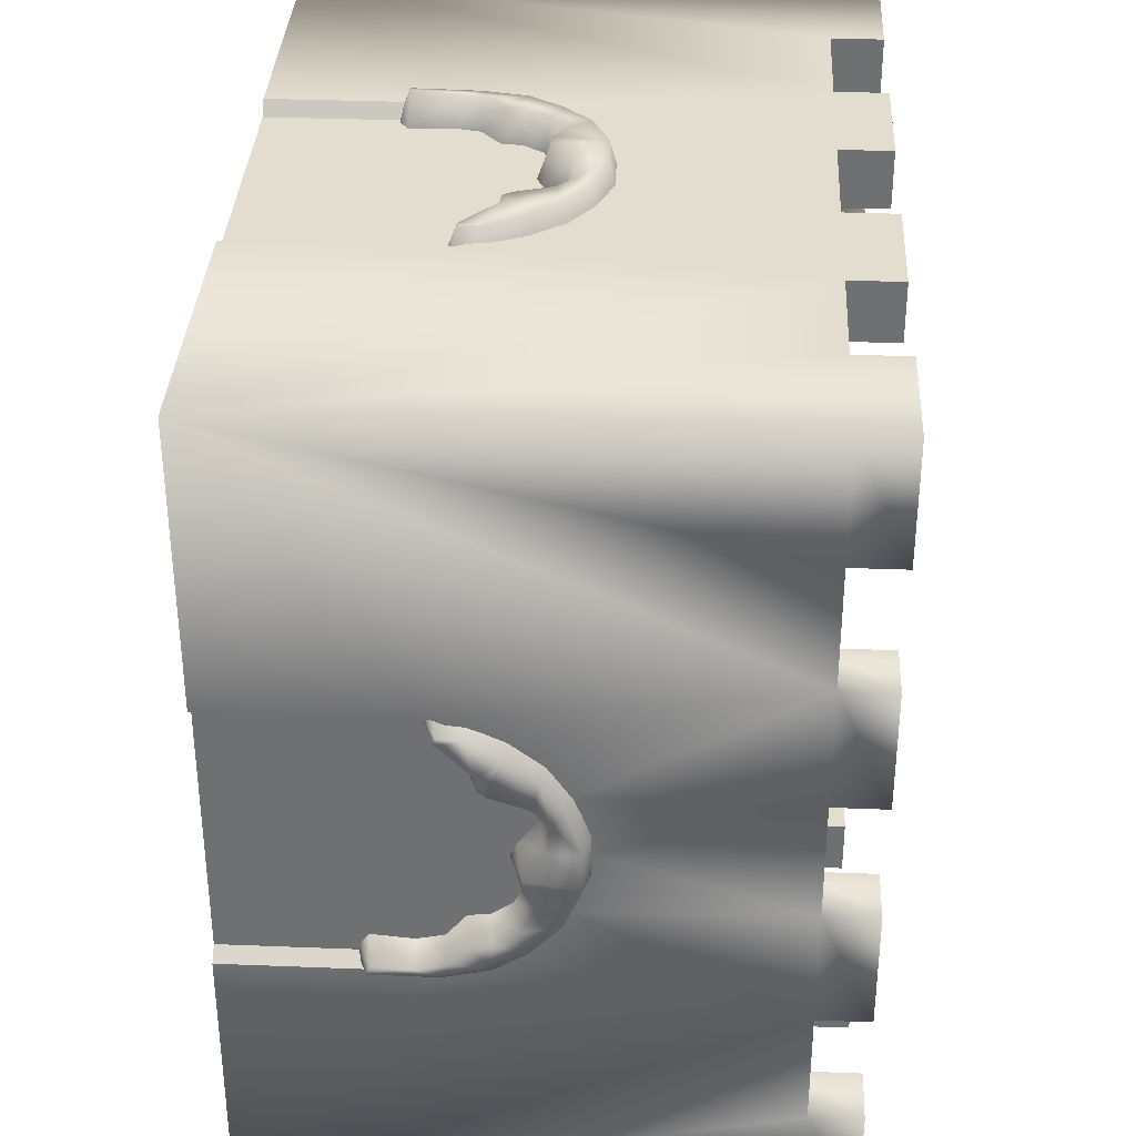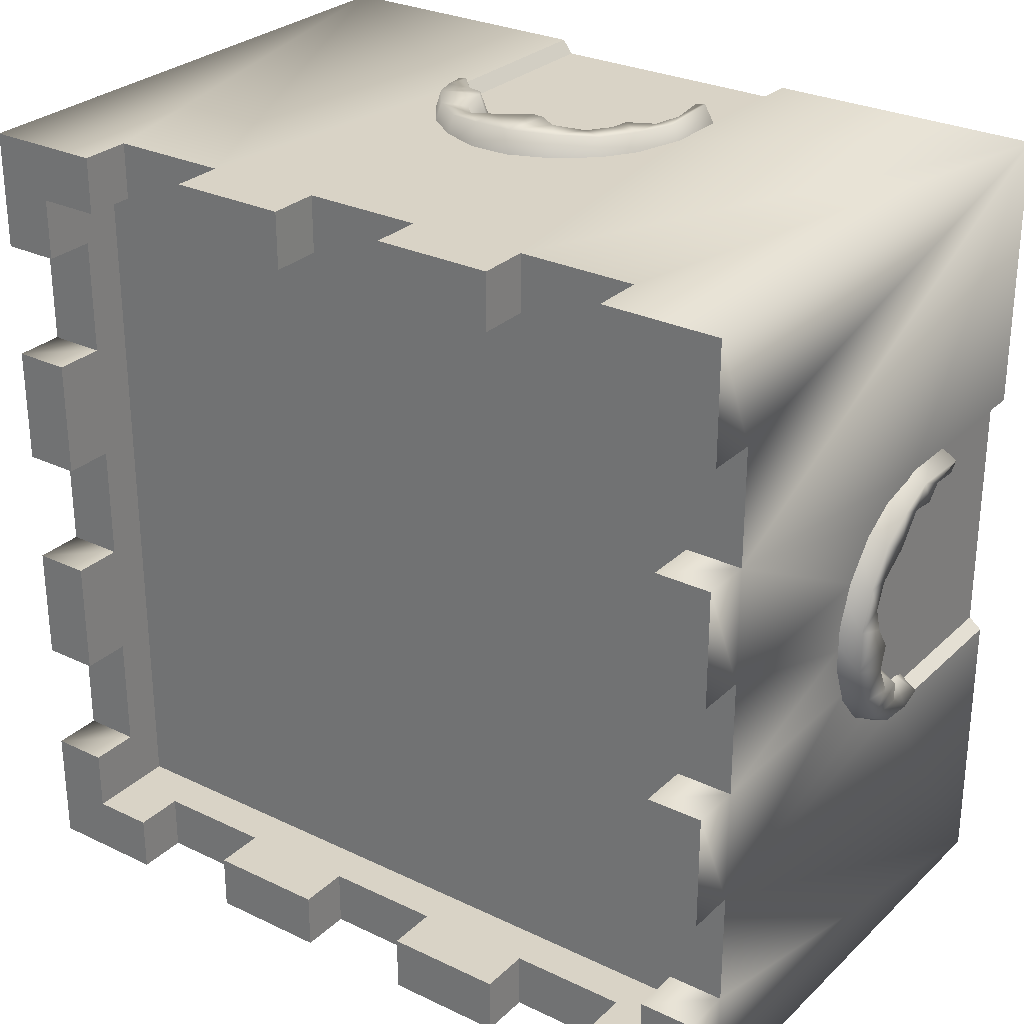
<metadata>
{"format":"obj","ext":"obj","renderer":"f3d","projection":"perspective","resolution":1024,"background":"white","views":[{"elev":34.8,"azim":93.0,"up":"+Z"},{"elev":28.3,"azim":-144.1,"up":"+Z"}]}
</metadata>
<code>
v  -0.1158 1 -0.8003
v  -0.1156 1 -0.6905
v  0.113 1 -0.6905
v  0.113 1 -0.8003
v  -0.6915 0.9215 -0.6905
v  0.6888 0.9215 -0.6905
v  -0.5728 1.098 -0.8003
v  -0.8013 1.098 -0.8003
v  -0.6915 1.098 -0.6905
v  -0.5729 1.098 -0.6905
v  -0.3441 1 -0.8003
v  -0.5728 1 -0.8003
v  -0.5729 1 -0.6905
v  -0.3443 1 -0.6905
v  -0.1158 1.098 -0.8003
v  -0.3441 1.098 -0.8003
v  -0.3443 1.098 -0.6905
v  -0.1156 1.098 -0.6905
v  0.6888 1.098 -0.6905
v  0.7987 1.098 -0.8003
v  0.57 1.098 -0.8003
v  0.57 1.098 -0.6905
v  0.57 1 -0.6905
v  0.57 1 -0.8003
v  0.3417 1 -0.8003
v  0.3416 1 -0.6905
v  0.3416 1.098 -0.6905
v  0.3417 1.098 -0.8003
v  0.113 1.098 -0.8003
v  0.113 1.098 -0.6905
v  -0.6915 1 -0.6905
v  0.6888 1 -0.6905
v  0.7987 1 -0.1147
v  0.6888 1 -0.1146
v  0.6888 1 0.114
v  0.7987 1 0.114
v  0.6888 0.9215 0.6899
v  0.7987 1.098 -0.5718
v  0.6888 1.098 -0.5718
v  0.7987 1 -0.3431
v  0.7987 1 -0.5718
v  0.6888 1 -0.5718
v  0.6888 1 -0.3432
v  0.7987 1.098 -0.1147
v  0.7987 1.098 -0.3431
v  0.6888 1.098 -0.3432
v  0.6888 1.098 -0.1146
v  0.6888 1.098 0.6899
v  0.7987 1.098 0.7997
v  0.7987 1.098 0.571
v  0.6888 1.098 0.571
v  0.6888 1 0.571
v  0.7987 1 0.571
v  0.7987 1 0.3427
v  0.6888 1 0.3426
v  0.6888 1.098 0.3426
v  0.7987 1.098 0.3427
v  0.7987 1.098 0.114
v  0.6888 1.098 0.114
v  0.6888 1 0.6899
v  0.1131 1 0.7997
v  0.113 1 0.6899
v  -0.1156 1 0.6899
v  -0.1156 1 0.7997
v  -0.6915 0.9215 0.6899
v  0.5701 1.098 0.7997
v  0.5702 1.098 0.6899
v  0.3414 1 0.7997
v  0.5701 1 0.7997
v  0.5702 1 0.6899
v  0.3416 1 0.6899
v  0.1131 1.098 0.7997
v  0.3414 1.098 0.7997
v  0.3416 1.098 0.6899
v  0.113 1.098 0.6899
v  -0.6915 1.098 0.6899
v  -0.8013 1.098 0.7997
v  -0.5726 1.098 0.7997
v  -0.5727 1.098 0.6899
v  -0.5727 1 0.6899
v  -0.5726 1 0.7997
v  -0.3444 1 0.7997
v  -0.3443 1 0.6899
v  -0.3443 1.098 0.6899
v  -0.3444 1.098 0.7997
v  -0.1156 1.098 0.7997
v  -0.1156 1.098 0.6899
v  -0.6915 1 0.6899
v  -0.8013 1 0.1141
v  -0.6915 1 0.114
v  -0.6915 1 -0.1146
v  -0.8013 1 -0.1146
v  -0.8013 1.098 0.5712
v  -0.6915 1.098 0.5712
v  -0.8013 1 0.3424
v  -0.8013 1 0.5712
v  -0.6915 1 0.5712
v  -0.6915 1 0.3426
v  -0.8013 1.098 0.1141
v  -0.8013 1.098 0.3424
v  -0.6915 1.098 0.3426
v  -0.6915 1.098 0.114
v  -0.8013 1.098 -0.5716
v  -0.6915 1.098 -0.5716
v  -0.6915 1 -0.5716
v  -0.8013 1 -0.5716
v  -0.8013 1 -0.3434
v  -0.6915 1 -0.3432
v  -0.6915 1.098 -0.3432
v  -0.8013 1.098 -0.3434
v  -0.8013 1.098 -0.1146
v  -0.6915 1.098 -0.1146
v  -0.2511 0.3842 0.8303
v  -0.2232 0.3978 0.8303
v  -0.226 0.47 0.8347
v  0.0323 0.5594 0.8436
v  0.0843 0.5641 0.8347
v  0.033 0.6171 0.8436
v  0.175 0.4471 0.8347
v  0.2395 0.4285 0.8259
v  0.2116 0.4905 0.8347
v  0.1132 0.5352 0.8347
v  0.1362 0.4672 0.8347
v  0.1668 0.5488 0.8347
v  0.1067 0.5903 0.8347
v  -0.2366 0.3388 0.8303
v  -0.2465 0.2615 0.8347
v  -0.1794 0.4339 0.8347
v  -0.1753 0.4701 0.8347
v  -0.1437 0.5154 0.8347
v  -0.1199 0.5853 0.8413
v  -0.1868 0.5299 0.8347
v  -0.088 0.5425 0.8413
v  -0.0423 0.6163 0.8436
v  -0.0517 0.5215 0.8436
v  -0.0242 0.5191 0.8436
v  0.1475 0.4503 0.8347
v  0.2298 0.3855 0.8259
v  0.2371 0.3836 0.8259
v  0.2436 0.3874 0.8259
v  -0.2712 0.3867 0.7714
v  -0.2657 0.2399 0.7714
v  -0.2343 0.2424 0.7714
v  -0.2411 0.2619 0.8347
v  -0.2091 0.2593 0.7714
v  -0.2301 0.2693 0.8347
v  -0.2164 0.3375 0.7714
v  -0.2052 0.3867 0.7714
v  -0.1604 0.4237 0.7714
v  -0.156 0.4628 0.7714
v  -0.1302 0.4997 0.7714
v  -0.0888 0.5199 0.7714
v  -0.0597 0.5031 0.7714
v  -0.0307 0.4941 0.7714
v  -0.006 0.5053 0.7714
v  0.0398 0.54 0.7714
v  0.0767 0.5434 0.7714
v  0.0958 0.5243 0.7714
v  0.1181 0.4583 0.7714
v  0.136 0.4315 0.7714
v  0.1651 0.4281 0.7714
v  0.2188 0.3677 0.7714
v  0.2401 0.3621 0.7714
v  0.2647 0.3767 0.7714
v  0.2591 0.4337 0.7714
v  0.2289 0.5009 0.7714
v  0.1808 0.5635 0.7714
v  0.1159 0.6083 0.7714
v  0.0364 0.6372 0.7714
v  -0.0463 0.6362 0.7714
v  -0.1302 0.6027 0.7714
v  -0.2018 0.5434 0.7714
v  -0.2443 0.4785 0.7714
v  0.8284 0.3842 -0.2497
v  0.8327 0.47 -0.2246
v  0.8284 0.3978 -0.2218
v  0.8417 0.5594 0.0337
v  0.8417 0.6171 0.0344
v  0.8327 0.5641 0.0857
v  0.8327 0.4471 0.1764
v  0.8327 0.4905 0.213
v  0.8239 0.4285 0.2409
v  0.8327 0.5352 0.1146
v  0.8327 0.5488 0.1682
v  0.8327 0.4672 0.1376
v  0.8327 0.5903 0.1081
v  0.8284 0.3388 -0.2352
v  0.8327 0.2615 -0.2451
v  0.8327 0.4339 -0.178
v  0.8327 0.4701 -0.1739
v  0.8327 0.5154 -0.1423
v  0.8327 0.5299 -0.1854
v  0.8393 0.5853 -0.1185
v  0.8393 0.5425 -0.0866
v  0.8417 0.6163 -0.0409
v  0.8417 0.5215 -0.0503
v  0.8417 0.5191 -0.0228
v  0.8327 0.4503 0.1489
v  0.8239 0.3855 0.2312
v  0.8239 0.3874 0.2449
v  0.8239 0.3836 0.2385
v  0.7676 0.3867 -0.2698
v  0.7676 0.2399 -0.2643
v  0.8327 0.2619 -0.2397
v  0.7676 0.2424 -0.2329
v  0.8327 0.2693 -0.2287
v  0.7676 0.2593 -0.2077
v  0.7676 0.3375 -0.215
v  0.7676 0.3867 -0.2038
v  0.7676 0.4237 -0.159
v  0.7676 0.4628 -0.1546
v  0.7676 0.4997 -0.1288
v  0.7676 0.5199 -0.0874
v  0.7676 0.5031 -0.0584
v  0.7676 0.4941 -0.0293
v  0.7676 0.5053 -0.0047
v  0.7676 0.54 0.0412
v  0.7676 0.5434 0.0781
v  0.7676 0.5243 0.0972
v  0.7676 0.4583 0.1195
v  0.7676 0.4315 0.1374
v  0.7676 0.4281 0.1665
v  0.7676 0.3677 0.2202
v  0.7676 0.3621 0.2415
v  0.7676 0.3767 0.2661
v  0.7676 0.4337 0.2605
v  0.7676 0.5009 0.2303
v  0.7676 0.5635 0.1822
v  0.7676 0.6083 0.1173
v  0.7676 0.6372 0.0378
v  0.7676 0.6362 -0.0449
v  0.7676 0.6027 -0.1288
v  0.7676 0.5434 -0.2004
v  0.7676 0.4785 -0.2429
v  0.2301 0.3304 -0.8303
v  0.2468 0.2588 -0.8303
v  0.246 0.2589 -0.8303
v  0.2285 0.2764 -0.8303
v  0.2494 0.3811 -0.8303
v  0.2013 0.3586 -0.8303
v  0.2115 0.4197 -0.8351
v  0.2292 0.4718 -0.841
v  0.1572 0.4791 -0.841
v  0.19 0.5349 -0.841
v  0.1203 0.5439 -0.8436
v  0.1218 0.5903 -0.8436
v  0.0684 0.5649 -0.8436
v  0.0432 0.6189 -0.8436
v  0.0185 0.5496 -0.8436
v  -0.0413 0.6189 -0.8436
v  -0.0318 0.5169 -0.8436
v  -0.079 0.5305 -0.8436
v  -0.1227 0.5874 -0.8436
v  -0.1412 0.4977 -0.841
v  -0.185 0.5365 -0.841
v  -0.1601 0.4381 -0.8303
v  -0.1992 0.4401 -0.8303
v  -0.2317 0.4614 -0.8303
v  -0.2386 0.387 -0.8303
v  -0.266 0.3846 -0.772
v  -0.2377 0.3246 -0.8189
v  -0.2556 0.2983 -0.772
v  -0.2238 0.3036 -0.772
v  -0.2161 0.3273 -0.772
v  -0.212 0.3834 -0.772
v  -0.1898 0.4178 -0.772
v  -0.1505 0.4098 -0.772
v  -0.139 0.4367 -0.772
v  -0.1245 0.4839 -0.772
v  -0.0778 0.5085 -0.772
v  -0.0426 0.4948 -0.772
v  -0.0151 0.4994 -0.772
v  0.0277 0.5315 -0.772
v  0.0675 0.5437 -0.772
v  0.1064 0.528 -0.772
v  0.1409 0.4672 -0.772
v  0.1899 0.4137 -0.772
v  0.1807 0.3678 -0.772
v  0.1822 0.3403 -0.772
v  0.2098 0.3204 -0.772
v  0.2083 0.2684 -0.772
v  0.2373 0.2393 -0.772
v  0.2664 0.2378 -0.772
v  0.2694 0.3831 -0.772
v  0.248 0.4795 -0.772
v  0.2052 0.5483 -0.772
v  0.1318 0.608 -0.772
v  0.0467 0.6389 -0.772
v  -0.045 0.6389 -0.772
v  -0.1329 0.6049 -0.772
v  -0.2002 0.5498 -0.772
v  -0.2507 0.4688 -0.772
v  -0.8302 0.3304 0.2294
v  -0.8302 0.2764 0.2278
v  -0.8302 0.2589 0.2453
v  -0.8302 0.2588 0.2461
v  -0.8302 0.3811 0.2487
v  -0.8344 0.4197 0.2108
v  -0.8302 0.3586 0.2006
v  -0.8395 0.4718 0.2285
v  -0.8395 0.4791 0.1565
v  -0.8395 0.5349 0.1893
v  -0.8417 0.5439 0.1196
v  -0.8417 0.5903 0.1211
v  -0.8417 0.5649 0.0677
v  -0.8417 0.6189 0.0425
v  -0.8417 0.5496 0.0178
v  -0.8417 0.6189 -0.042
v  -0.8417 0.5305 -0.0797
v  -0.8417 0.5169 -0.0325
v  -0.8417 0.5874 -0.1234
v  -0.8395 0.4977 -0.1419
v  -0.8395 0.5365 -0.1857
v  -0.8302 0.4381 -0.1608
v  -0.8302 0.4401 -0.1999
v  -0.8302 0.4614 -0.2324
v  -0.8302 0.387 -0.2394
v  -0.7694 0.3846 -0.2667
v  -0.8204 0.3246 -0.2384
v  -0.7694 0.2983 -0.2563
v  -0.7694 0.3036 -0.2245
v  -0.7694 0.3273 -0.2168
v  -0.7694 0.3834 -0.2127
v  -0.7694 0.4178 -0.1905
v  -0.7694 0.4098 -0.1512
v  -0.7694 0.4367 -0.1397
v  -0.7694 0.4839 -0.1252
v  -0.7694 0.5085 -0.0785
v  -0.7694 0.4948 -0.0433
v  -0.7694 0.4994 -0.0158
v  -0.7694 0.5315 0.027
v  -0.7694 0.5437 0.0668
v  -0.7694 0.528 0.1057
v  -0.7694 0.4672 0.1402
v  -0.7694 0.4137 0.1892
v  -0.7694 0.3678 0.18
v  -0.7694 0.3403 0.1815
v  -0.7694 0.3204 0.2091
v  -0.7694 0.2684 0.2075
v  -0.7694 0.2393 0.2366
v  -0.7694 0.2378 0.2657
v  -0.7694 0.3831 0.2687
v  -0.7694 0.4795 0.2473
v  -0.7694 0.5483 0.2045
v  -0.7694 0.608 0.1311
v  -0.7694 0.6389 0.046
v  -0.7694 0.6389 -0.0457
v  -0.7694 0.6049 -0.1336
v  -0.7694 0.5498 -0.2009
v  -0.7694 0.4688 -0.2514
v  -0.8013 1 0.7997
v  -0.8013 1 -0.8003
v  -0.8013 0 0.7997
v  -0.8013 0 -0.8003
v  -0.8013 0.4973 -0.2119
v  -0.8013 0.377 -0.2629
v  -0.8013 0.4973 0.2146
v  -0.8013 0.5926 0.1221
v  -0.7757 0.3729 -0.243
v  -0.7757 -0 -0.2429
v  -0.7757 -0 0.2445
v  -0.7757 0.373 0.2445
v  -0.8013 0.6304 -0.0017
v  -0.8013 0.5926 -0.1124
v  -0.8013 0.377 0.2645
v  -0.8013 0 -0.2629
v  -0.8013 0 0.2645
v  -0.7757 0.4861 0.1976
v  -0.7757 0.5749 0.1114
v  -0.7757 0.5751 -0.1018
v  -0.7757 0.4856 -0.1951
v  -0.7757 0.6093 -0.0014
v  -0.0013 0 -0.0003
v  0.7987 1 0.7997
v  0.7987 0 0.7997
v  -0.2129 0.4973 0.7997
v  -0.264 0.377 0.7997
v  0.2136 0.4973 0.7997
v  0.1211 0.5926 0.7997
v  -0.244 0.3729 0.774
v  -0.244 -0 0.774
v  0.2435 -0 0.774
v  0.2435 0.373 0.774
v  -0.0027 0.6304 0.7997
v  -0.1134 0.5926 0.7997
v  0.2635 0.377 0.7997
v  -0.264 0 0.7997
v  0.2635 0 0.7997
v  0.1966 0.4861 0.774
v  0.1104 0.5749 0.774
v  -0.1028 0.5751 0.774
v  -0.1962 0.4856 0.774
v  -0.0024 0.6093 0.774
v  0.7987 1 -0.8003
v  0.7987 0 -0.8003
v  0.7987 0.4973 0.2113
v  0.7987 0.377 0.2623
v  0.7987 0.4973 -0.2152
v  0.7987 0.5926 -0.1228
v  0.773 0.3729 0.2423
v  0.773 -0 0.2423
v  0.773 -0 -0.2451
v  0.773 0.373 -0.2451
v  0.7987 0.6304 0.0011
v  0.7987 0.5926 0.1118
v  0.7987 0.377 -0.2651
v  0.7987 0 0.2623
v  0.7987 0 -0.2651
v  0.773 0.4861 -0.1982
v  0.773 0.5749 -0.112
v  0.773 0.5751 0.1011
v  0.773 0.4856 0.1945
v  0.773 0.6093 0.0008
v  0.2103 0.4973 -0.8003
v  0.2613 0.377 -0.8003
v  -0.2162 0.4973 -0.8003
v  -0.1238 0.5926 -0.8003
v  0.2413 0.3729 -0.7746
v  0.2413 -0 -0.7746
v  -0.2461 -0 -0.7746
v  -0.2461 0.373 -0.7746
v  0.0001 0.6304 -0.8003
v  0.1108 0.5926 -0.8003
v  -0.2661 0.377 -0.8003
v  0.2613 0 -0.8003
v  -0.2661 0 -0.8003
v  -0.1992 0.4861 -0.7746
v  -0.113 0.5749 -0.7746
v  0.1001 0.5751 -0.7746
v  0.1935 0.4856 -0.7746
v  -0.0003 0.6093 -0.7746
g 3d_yellow_door
f 1 2 3 4
f 2 5 6 3
f 7 8 9 10
f 11 12 13 14
f 15 16 17 18
f 19 20 21 22
f 23 24 25 26
f 27 28 29 30
f 13 31 5
f 14 13 5
f 2 14 5
f 6 32 23
f 6 23 26
f 6 26 3
f 31 13 10 9
f 13 12 7 10
f 11 14 17 16
f 14 2 18 17
f 2 1 15 18
f 24 23 22 21
f 23 32 19 22
f 4 3 30 29
f 3 26 27 30
f 26 25 28 27
f 33 34 35 36
f 34 6 37 35
f 38 20 19 39
f 40 41 42 43
f 44 45 46 47
f 48 49 50 51
f 52 53 54 55
f 56 57 58 59
f 42 32 6
f 43 42 6
f 34 43 6
f 37 60 52
f 37 52 55
f 37 55 35
f 32 42 39 19
f 42 41 38 39
f 40 43 46 45
f 43 34 47 46
f 34 33 44 47
f 53 52 51 50
f 52 60 48 51
f 36 35 59 58
f 35 55 56 59
f 55 54 57 56
f 61 62 63 64
f 62 37 65 63
f 66 49 48 67
f 68 69 70 71
f 72 73 74 75
f 76 77 78 79
f 80 81 82 83
f 84 85 86 87
f 70 60 37
f 71 70 37
f 62 71 37
f 65 88 80
f 65 80 83
f 65 83 63
f 60 70 67 48
f 70 69 66 67
f 68 71 74 73
f 71 62 75 74
f 62 61 72 75
f 81 80 79 78
f 80 88 76 79
f 64 63 87 86
f 63 83 84 87
f 83 82 85 84
f 37 6 5 65
f 89 90 91 92
f 90 65 5 91
f 93 77 76 94
f 95 96 97 98
f 99 100 101 102
f 9 8 103 104
f 105 106 107 108
f 109 110 111 112
f 97 88 65
f 98 97 65
f 90 98 65
f 5 31 105
f 5 105 108
f 5 108 91
f 88 97 94 76
f 97 96 93 94
f 95 98 101 100
f 98 90 102 101
f 90 89 99 102
f 106 105 104 103
f 105 31 9 104
f 92 91 112 111
f 91 108 109 112
f 108 107 110 109
f 113 114 115
f 116 117 118
f 119 120 121
f 122 123 124
f 117 122 124 125
f 113 126 114
f 113 127 126
f 128 129 115
f 130 131 132
f 129 130 132
f 133 134 131
f 135 136 134
f 123 137 121
f 137 119 121
f 138 139 140 120
f 119 138 120
f 141 142 127 113
f 142 143 144 127
f 143 145 146 144
f 145 147 126 146
f 147 148 114 126
f 148 149 128 114
f 149 150 129 128
f 150 151 130 129
f 151 152 133 130
f 152 153 135 133
f 153 154 136 135
f 154 155 136
f 155 156 116 136
f 156 157 117 116
f 157 158 122 117
f 158 159 123 122
f 159 160 137 123
f 160 161 119 137
f 161 162 138 119
f 162 163 139 138
f 163 164 140 139
f 164 165 120 140
f 165 166 121 120
f 166 167 124 121
f 167 168 125 124
f 168 169 118 125
f 169 170 134 118
f 170 171 131 134
f 171 172 132 131
f 172 173 115 132
f 173 141 113 115
f 114 128 115
f 130 133 131
f 133 135 134
f 136 116 134
f 117 125 118
f 129 132 115
f 123 121 124
f 116 118 134
f 127 144 126
f 144 146 126
f 174 175 176
f 177 178 179
f 180 181 182
f 183 184 185
f 179 186 184 183
f 174 176 187
f 174 187 188
f 189 175 190
f 191 192 193
f 190 192 191
f 194 193 195
f 196 195 197
f 185 181 198
f 198 181 180
f 199 182 200 201
f 180 182 199
f 202 174 188 203
f 203 188 204 205
f 205 204 206 207
f 207 206 187 208
f 208 187 176 209
f 209 176 189 210
f 210 189 190 211
f 211 190 191 212
f 212 191 194 213
f 213 194 196 214
f 214 196 197 215
f 215 197 216
f 216 197 177 217
f 217 177 179 218
f 218 179 183 219
f 219 183 185 220
f 220 185 198 221
f 221 198 180 222
f 222 180 199 223
f 223 199 201 224
f 224 201 200 225
f 225 200 182 226
f 226 182 181 227
f 227 181 184 228
f 228 184 186 229
f 229 186 178 230
f 230 178 195 231
f 231 195 193 232
f 232 193 192 233
f 233 192 175 234
f 234 175 174 202
f 176 175 189
f 191 193 194
f 194 195 196
f 197 195 177
f 179 178 186
f 190 175 192
f 185 184 181
f 177 195 178
f 188 187 204
f 204 187 206
f 235 236 237 238
f 239 240 241
f 239 235 240
f 242 241 243
f 244 243 245
f 246 245 247
f 248 247 249
f 250 251 252
f 248 249 250
f 253 252 254
f 255 254 256
f 255 256 257
f 258 257 259
f 255 257 258
f 260 259 261
f 262 261 263
f 263 261 264
f 264 261 259 265
f 265 259 257 266
f 266 257 256 267
f 267 256 268
f 268 256 254 269
f 269 254 252 270
f 270 252 251 271
f 271 251 272
f 272 251 249 273
f 273 249 247 274
f 274 247 245 275
f 275 245 243 276
f 276 243 241 277
f 277 241 240 278
f 278 240 279
f 279 240 235 280
f 280 235 238 281
f 281 238 237 282
f 282 237 236 283
f 283 236 239 284
f 284 239 242 285
f 285 242 244 286
f 286 244 246 287
f 287 246 248 288
f 288 248 250 289
f 289 250 253 290
f 290 253 255 291
f 291 255 258 292
f 292 258 259 260
f 250 252 253
f 250 249 251
f 246 247 248
f 244 245 246
f 242 243 244
f 239 241 242
f 260 261 262
f 253 254 255
f 236 235 239
f 293 294 295 296
f 297 298 299
f 297 299 293
f 300 301 298
f 302 303 301
f 304 305 303
f 306 307 305
f 308 309 310
f 306 308 307
f 311 312 309
f 313 314 312
f 313 315 314
f 316 317 315
f 313 316 315
f 318 319 317
f 320 321 319
f 321 322 319
f 322 323 317 319
f 323 324 315 317
f 324 325 314 315
f 325 326 314
f 326 327 312 314
f 327 328 309 312
f 328 329 310 309
f 329 330 310
f 330 331 307 310
f 331 332 305 307
f 332 333 303 305
f 333 334 301 303
f 334 335 298 301
f 335 336 299 298
f 336 337 299
f 337 338 293 299
f 338 339 294 293
f 339 340 295 294
f 340 341 296 295
f 341 342 297 296
f 342 343 300 297
f 343 344 302 300
f 344 345 304 302
f 345 346 306 304
f 346 347 308 306
f 347 348 311 308
f 348 349 313 311
f 349 350 316 313
f 350 318 317 316
f 308 311 309
f 308 310 307
f 304 306 305
f 302 304 303
f 300 302 301
f 297 300 298
f 318 320 319
f 311 313 312
f 296 297 293
f 96 351 77 93
f 89 95 100 99
f 352 106 103 8
f 107 92 111 110
f 353 351 96
f 353 96 95
f 106 352 354
f 107 106 354
f 355 107 356
f 357 95 358
f 359 360 361 362
f 89 92 363
f 92 364 363
f 89 363 358
f 357 365 95
f 355 364 107
f 364 92 107
f 95 89 358
f 107 354 356
f 354 366 356
f 365 353 95
f 365 367 353
f 368 369 370 371
f 368 371 359 362
f 356 366 360 359
f 367 365 362 361
f 365 357 368 362
f 357 358 369 368
f 358 363 372 369
f 363 364 370 372
f 364 355 371 370
f 355 356 359 371
f 369 372 370
f 361 353 367
f 360 366 354
f 360 354 373 361
f 361 373 353
f 69 374 49 66
f 61 68 73 72
f 351 81 78 77
f 82 64 86 85
f 375 374 69
f 375 69 68
f 81 351 353
f 82 81 353
f 376 82 377
f 378 68 379
f 380 381 382 383
f 61 64 384
f 64 385 384
f 61 384 379
f 378 386 68
f 376 385 82
f 385 64 82
f 68 61 379
f 82 353 377
f 353 387 377
f 386 375 68
f 386 388 375
f 389 390 391 392
f 389 392 380 383
f 377 387 381 380
f 388 386 383 382
f 386 378 389 383
f 378 379 390 389
f 379 384 393 390
f 384 385 391 393
f 385 376 392 391
f 376 377 380 392
f 390 393 391
f 382 375 388
f 381 387 353
f 381 353 373 382
f 382 373 375
f 41 394 20 38
f 33 40 45 44
f 374 53 50 49
f 54 36 58 57
f 395 394 41
f 395 41 40
f 53 374 375
f 54 53 375
f 396 54 397
f 398 40 399
f 400 401 402 403
f 33 36 404
f 36 405 404
f 33 404 399
f 398 406 40
f 396 405 54
f 405 36 54
f 40 33 399
f 54 375 397
f 375 407 397
f 406 395 40
f 406 408 395
f 409 410 411 412
f 409 412 400 403
f 397 407 401 400
f 408 406 403 402
f 406 398 409 403
f 398 399 410 409
f 399 404 413 410
f 404 405 411 413
f 405 396 412 411
f 396 397 400 412
f 410 413 411
f 402 395 408
f 401 407 375
f 401 375 373 402
f 402 373 395
f 12 352 8 7
f 1 11 16 15
f 394 24 21 20
f 25 4 29 28
f 354 352 12
f 354 12 11
f 24 394 395
f 25 24 395
f 414 25 415
f 416 11 417
f 418 419 420 421
f 1 4 422
f 4 423 422
f 1 422 417
f 416 424 11
f 414 423 25
f 423 4 25
f 11 1 417
f 25 395 415
f 395 425 415
f 424 354 11
f 424 426 354
f 427 428 429 430
f 427 430 418 421
f 415 425 419 418
f 426 424 421 420
f 424 416 427 421
f 416 417 428 427
f 417 422 431 428
f 422 423 429 431
f 423 414 430 429
f 414 415 418 430
f 428 431 429
f 420 354 426
f 419 425 395
f 419 395 373 420
f 420 373 354

</code>
